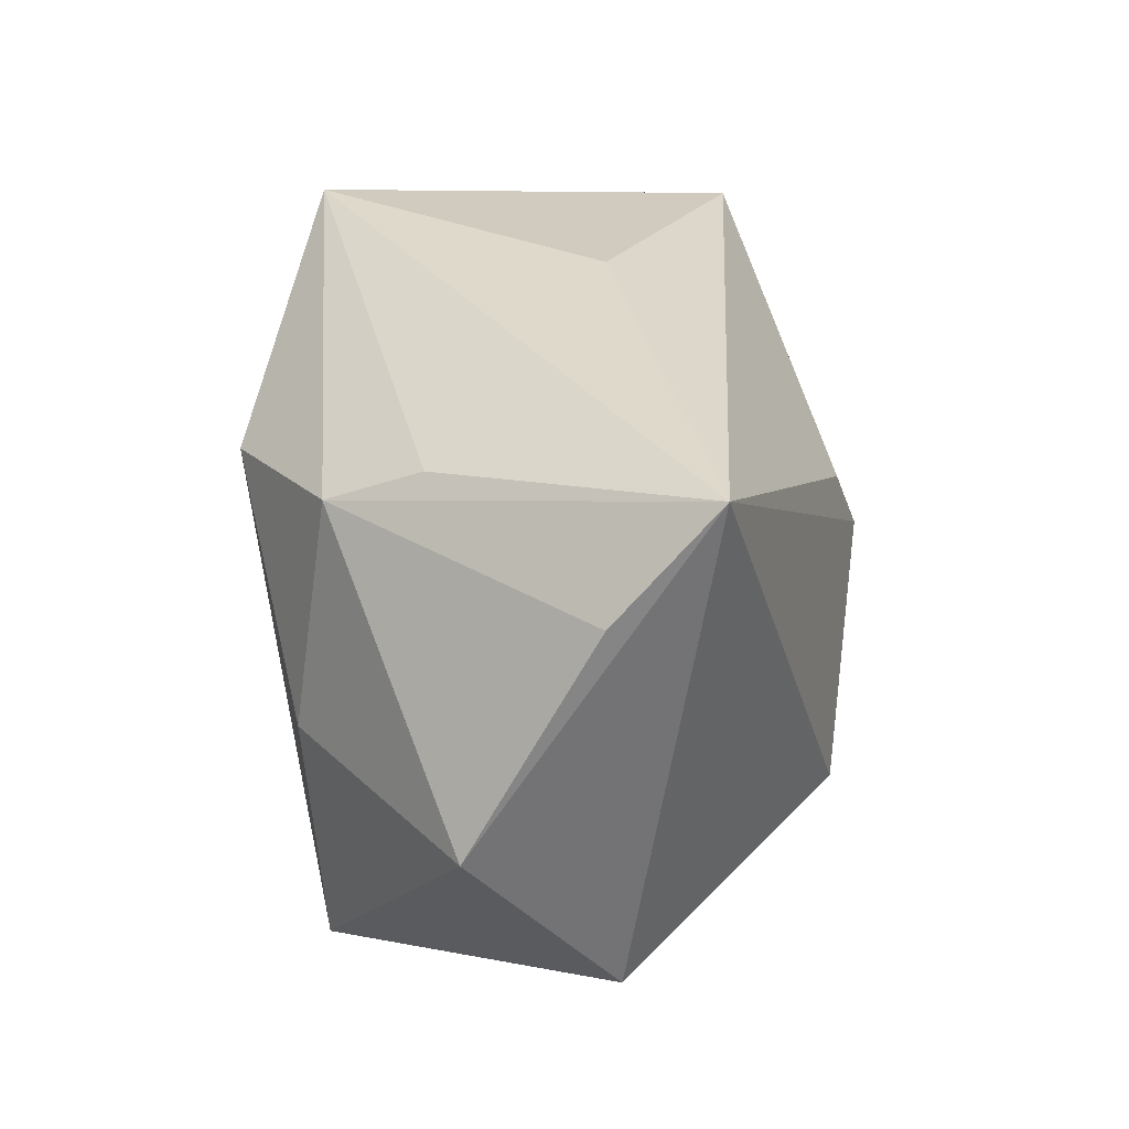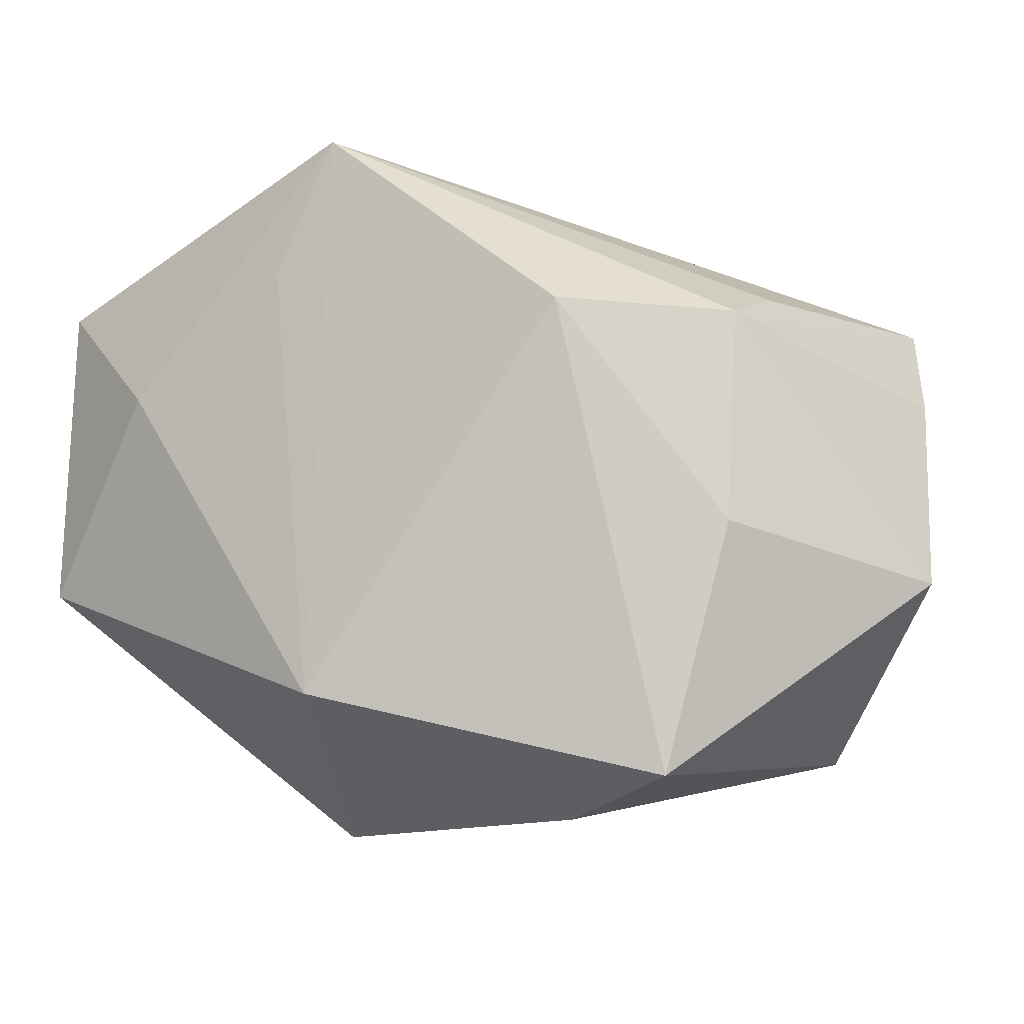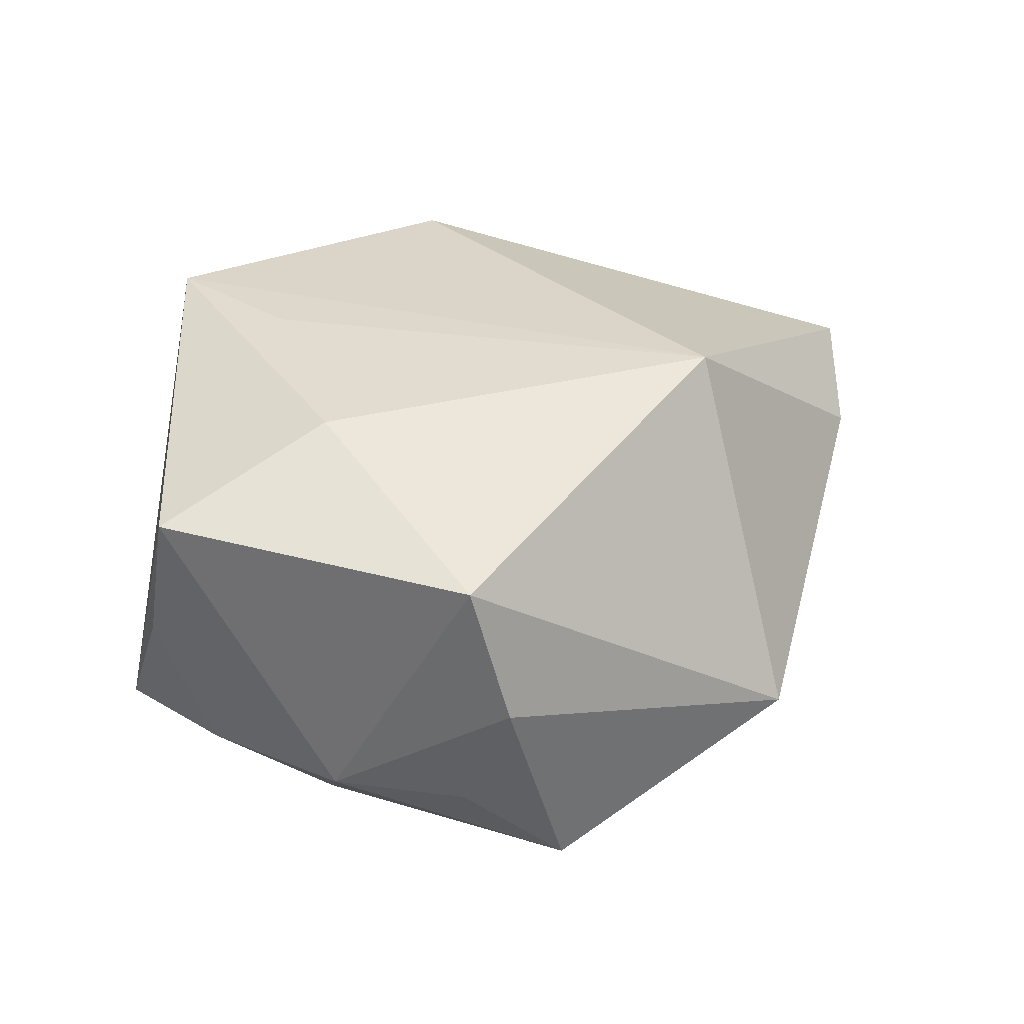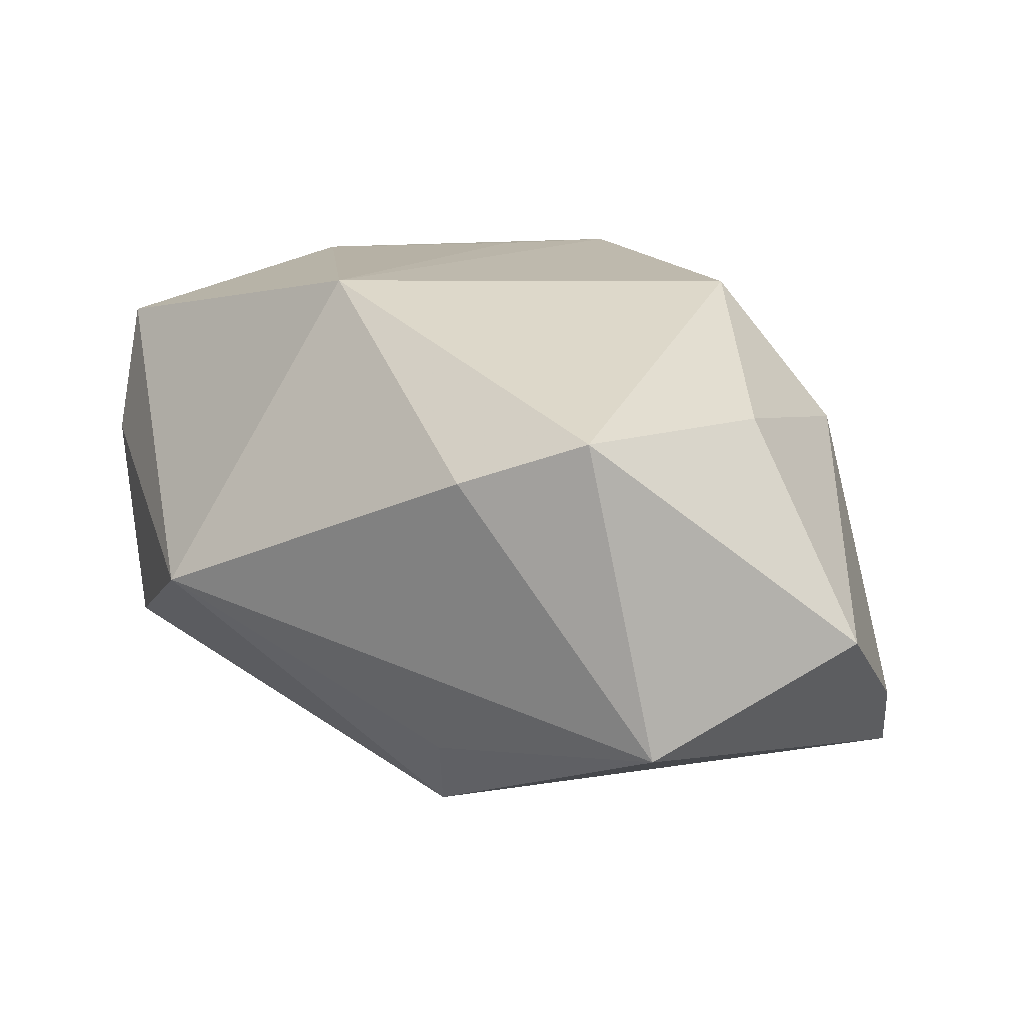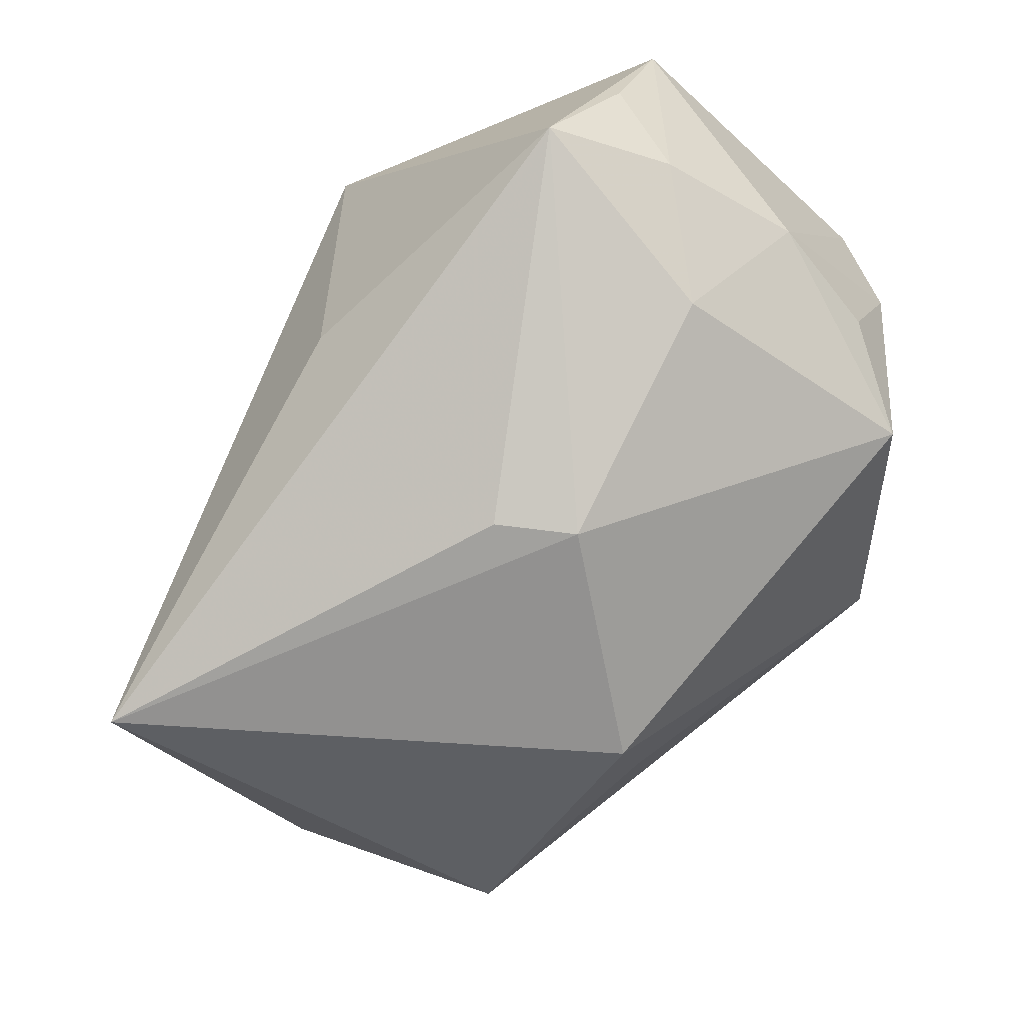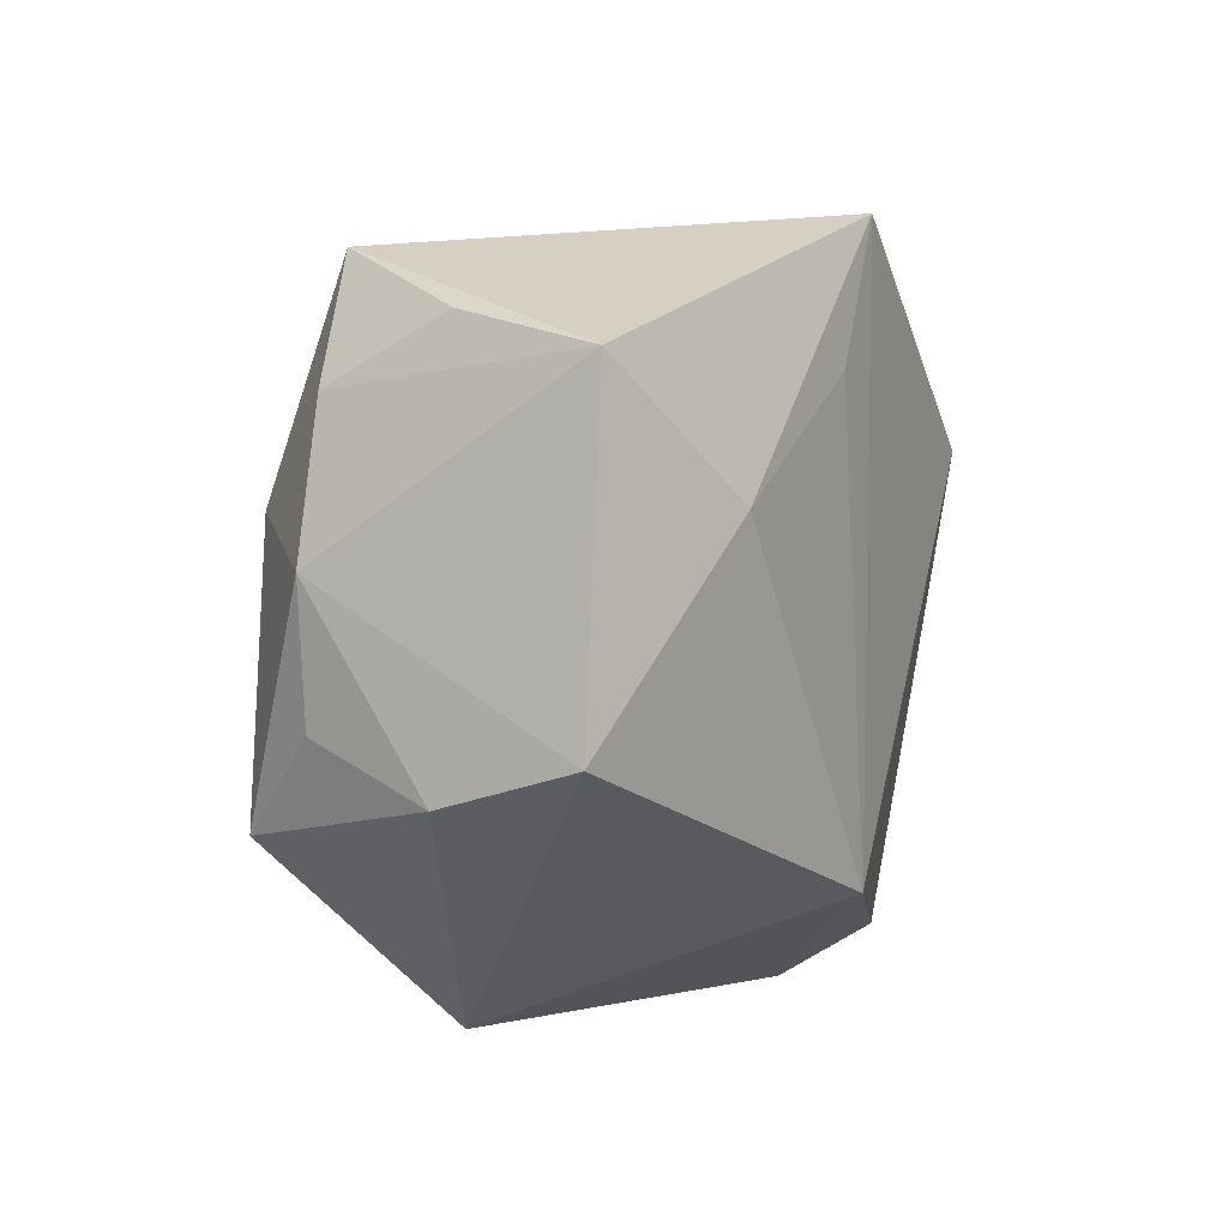
<metadata>
{"format":"obj","ext":"obj","renderer":"f3d","projection":"perspective","resolution":1024,"background":"white","views":[{"elev":20.0,"azim":109.5,"up":"+Y"},{"elev":-11.6,"azim":28.5,"up":"+Y"},{"elev":33.6,"azim":-74.0,"up":"+Z"},{"elev":12.5,"azim":28.4,"up":"+Z"},{"elev":-62.5,"azim":-136.0,"up":"+Z"},{"elev":2.9,"azim":-62.1,"up":"+Y"}]}
</metadata>
<code>
v -0.009316 0.01977 0.02508
v -0.03555 0.0236 0.005868
v -0.02585 0.009218 0.0248
v -0.03866 -0.007401 -0.00485
v 0.01981 0.01377 0.02287
v -0.003353 0.03222 0.02479
v -0.03062 0.02879 -0.006355
v -0.03475 -0.01563 -0.01274
v 0.001184 0.02854 -0.004705
v -0.00528 -0.02129 0.02508
v 0.04447 -0.0102 -0.007399
v 0.03184 0.01428 0.0094
v 0.006591 -0.02307 -0.01988
v 0.003532 -0.01715 -0.02741
v -0.01804 -0.03258 -0.003777
v 0.04102 0.00982 -0.0182
v 0.01419 -0.0325 0.008948
v -0.03985 -0.008591 0.01886
v -0.03985 0.004611 -0.004849
v -0.03985 -0.01209 0.006383
v 0.03201 -0.006241 0.01233
v 0.03736 0.01992 -0.02664
v 0.0309 -0.02611 -0.01647
v -0.004253 0.009062 -0.0252
v 0.02568 -0.02918 0.01303
v -0.03828 0.02049 0.01939
v -0.009398 0.003077 -0.02583
v 0.03177 0.0177 0.0003464
v -0.03015 0.008881 -0.01435
v -0.03619 0.01788 -0.005318
f 14 8 27
f 15 8 14
f 6 10 5
f 26 6 7
f 7 6 9
f 12 6 5
f 22 14 27
f 22 7 9
f 9 6 22
f 15 10 18
f 21 12 5
f 11 12 21
f 11 21 25
f 5 10 25
f 25 21 5
f 3 6 26
f 26 18 3
f 3 18 10
f 27 8 29
f 29 7 27
f 19 18 26
f 19 29 8
f 27 7 24
f 24 22 27
f 7 22 24
f 16 12 11
f 11 22 16
f 16 22 12
f 6 12 28
f 28 22 6
f 12 22 28
f 20 8 15
f 15 18 20
f 18 19 20
f 17 10 15
f 17 25 10
f 10 6 1
f 1 3 10
f 6 3 1
f 26 7 2
f 7 29 30
f 29 19 30
f 30 2 7
f 30 19 26
f 26 2 30
f 4 19 8
f 8 20 4
f 4 20 19
f 11 25 23
f 25 17 23
f 23 22 11
f 14 22 23
f 23 17 15
f 15 14 13
f 13 23 15
f 14 23 13

</code>
